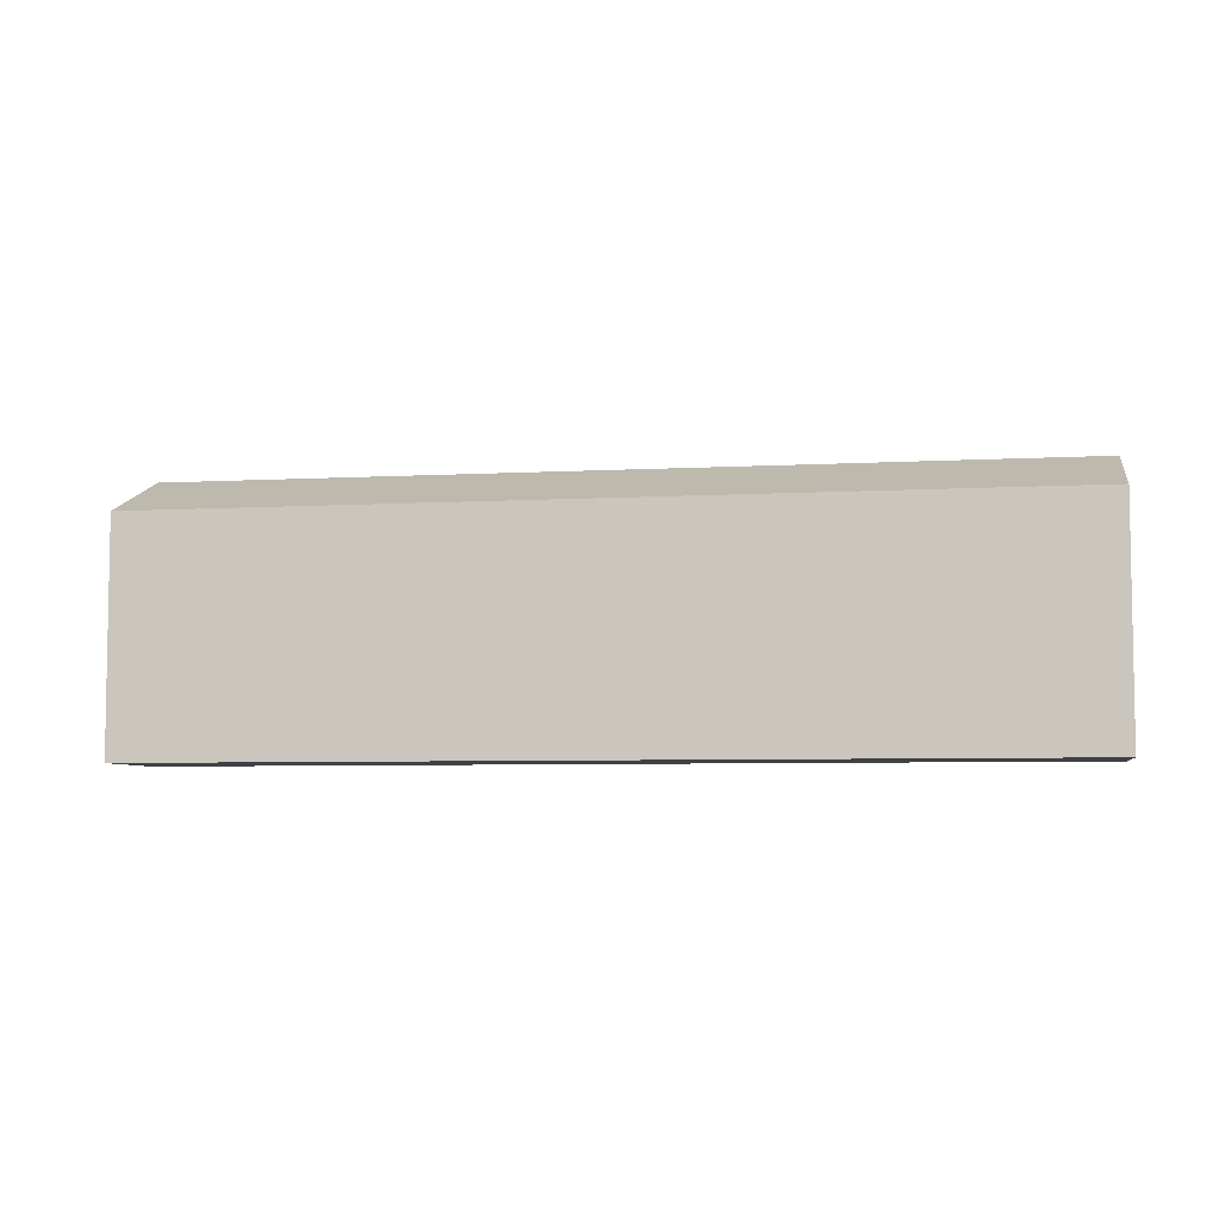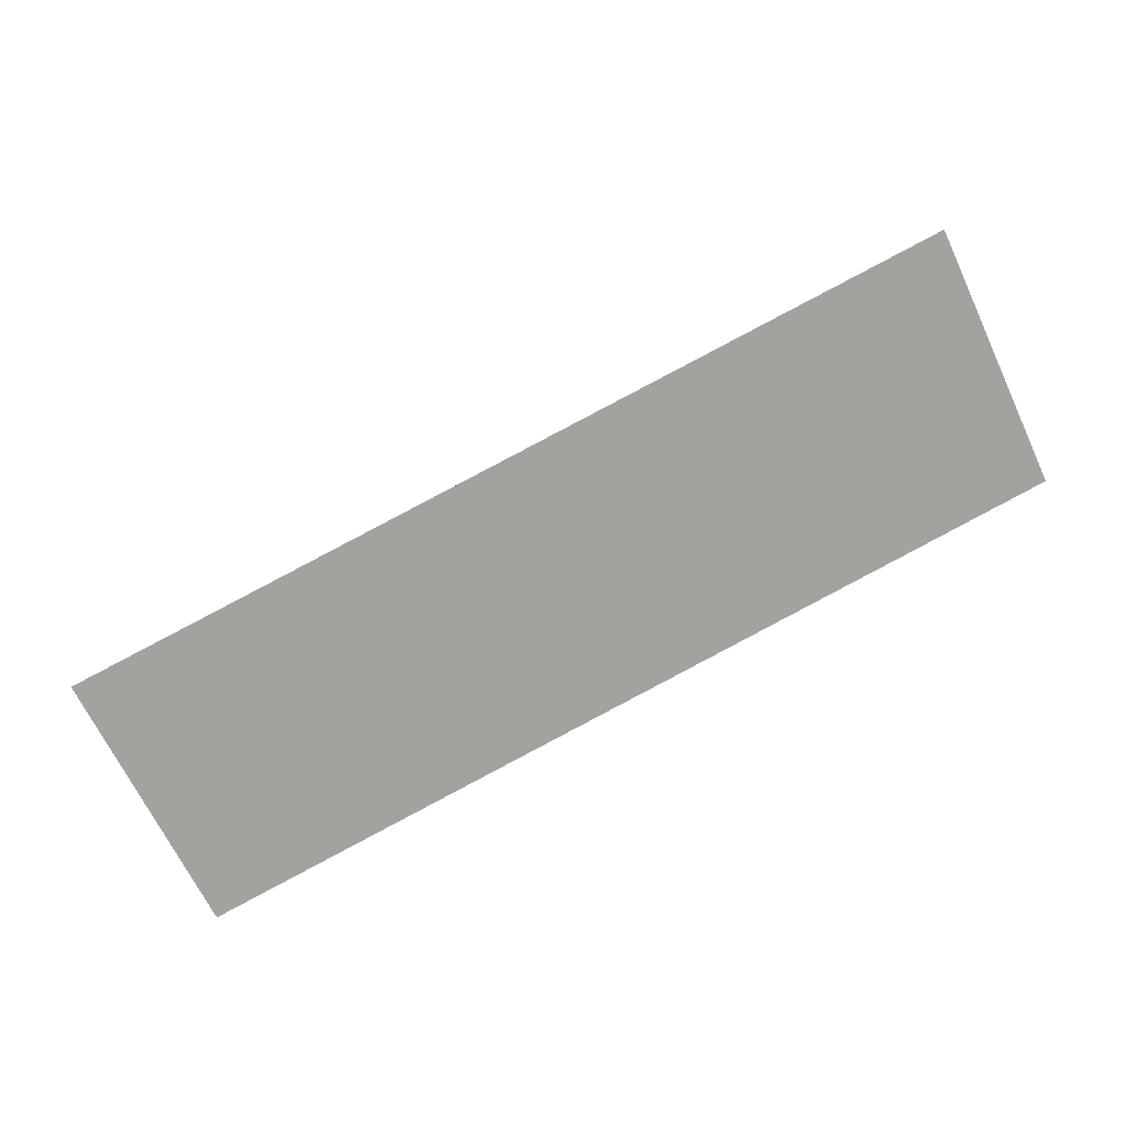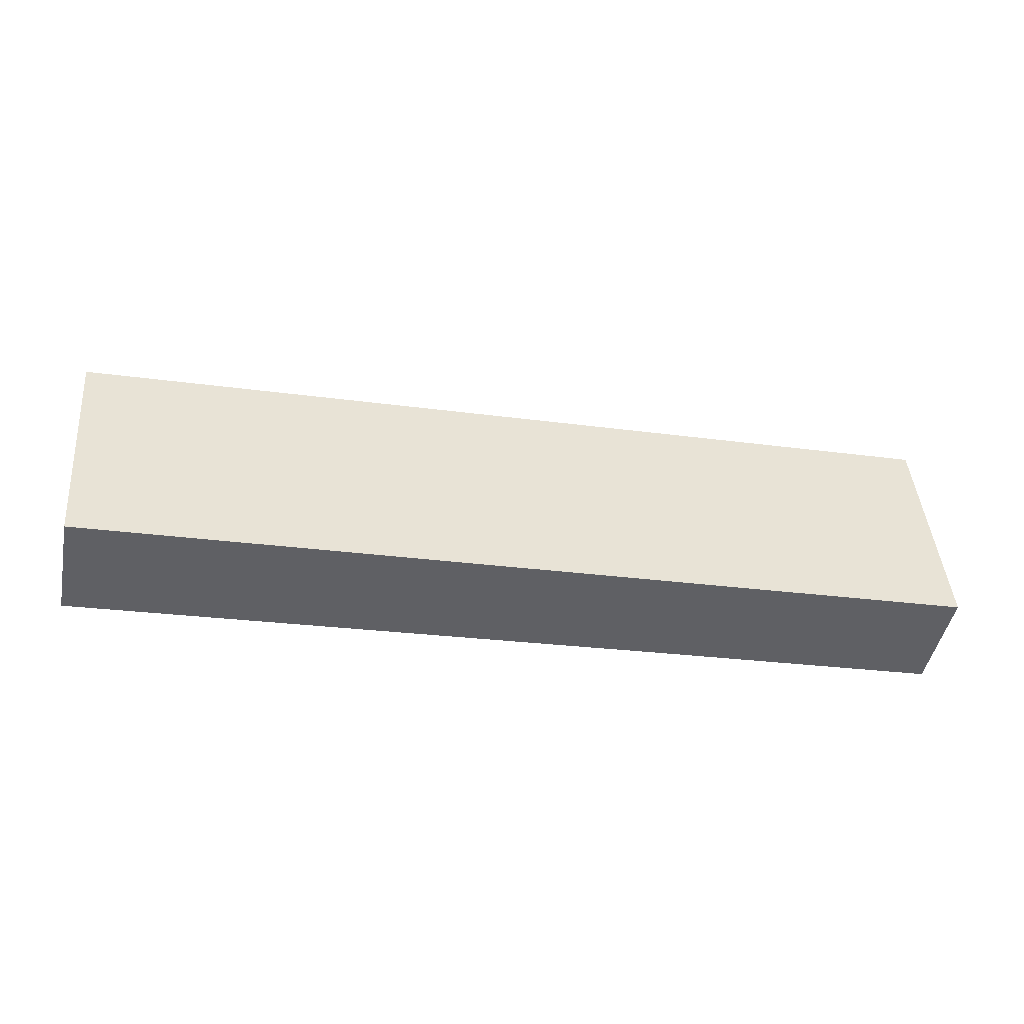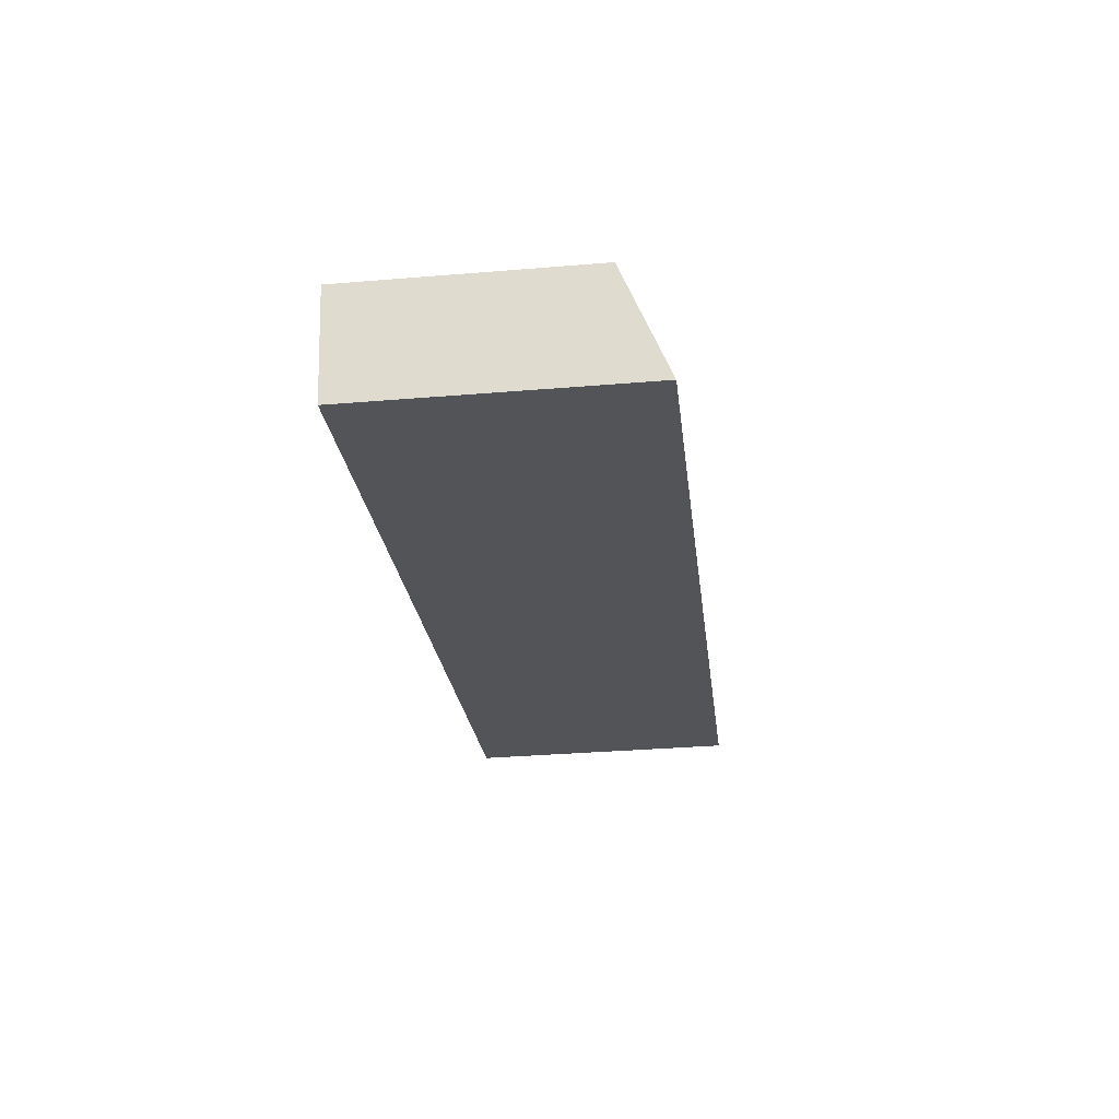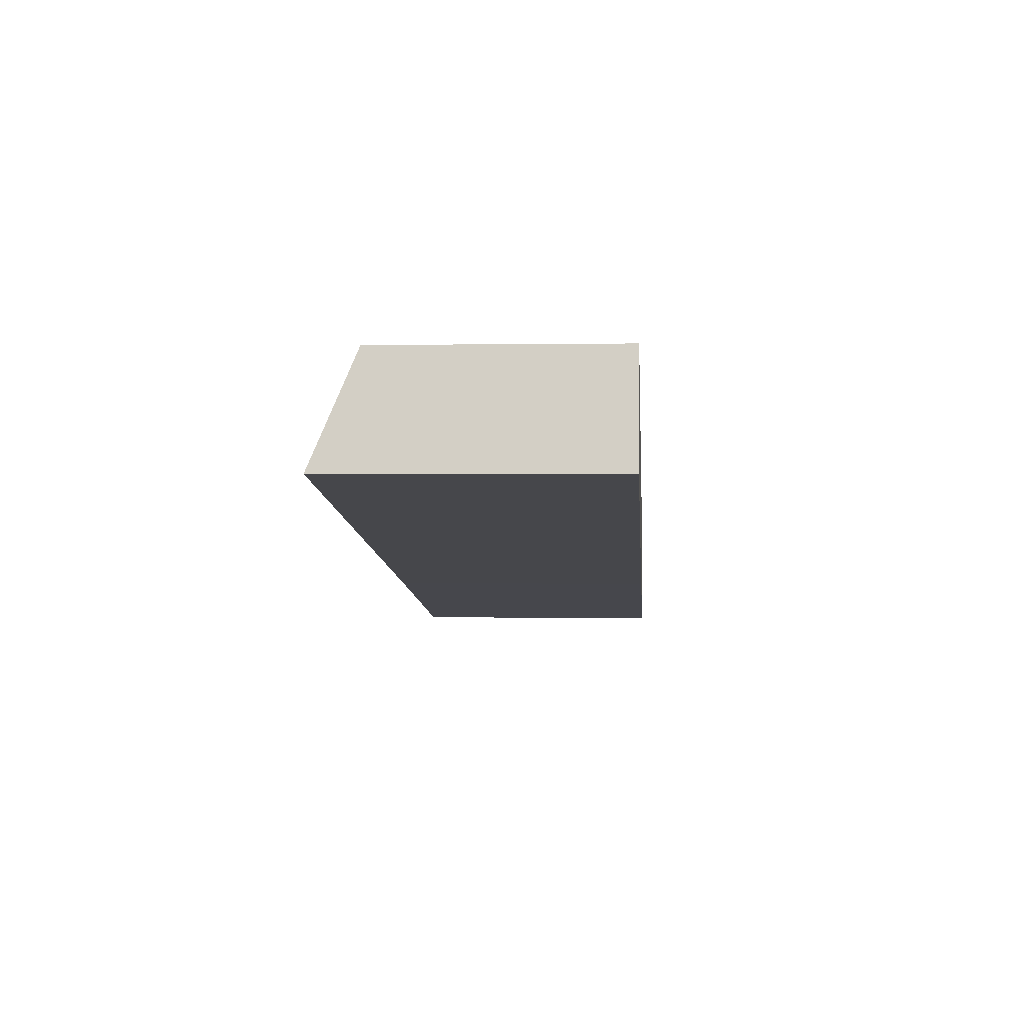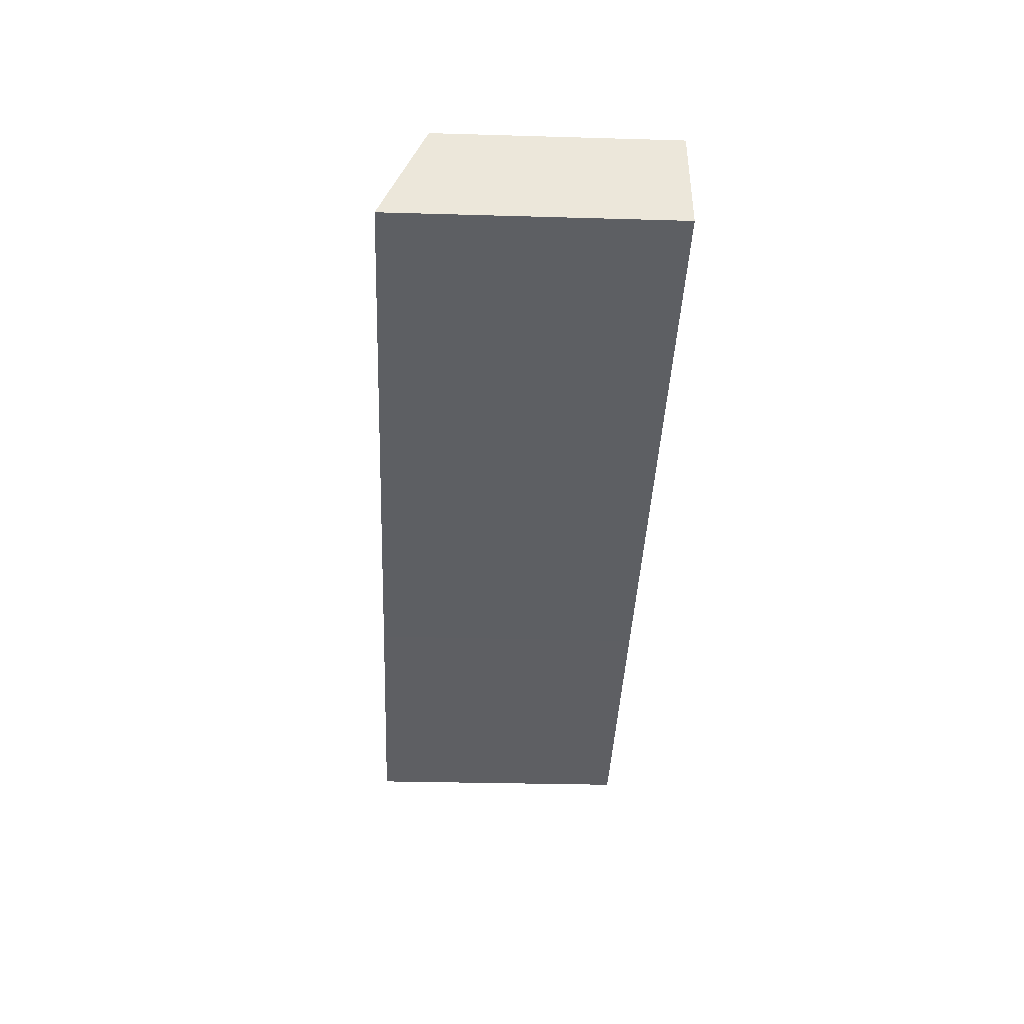
<metadata>
{"format":"obj","ext":"obj","renderer":"f3d","projection":"perspective","resolution":1024,"background":"white","views":[{"elev":-5.9,"azim":21.7,"up":"+Y"},{"elev":-67.4,"azim":-154.7,"up":"+Z"},{"elev":43.7,"azim":-4.6,"up":"+Z"},{"elev":-34.7,"azim":96.3,"up":"+Z"},{"elev":0.9,"azim":-85.7,"up":"+Z"},{"elev":-28.8,"azim":-92.5,"up":"+Z"}]}
</metadata>
<code>
v  18.22 5.596 -3.759
v  0.432 4.723 2.19
v  18.67 4.723 -1.642
v  12.21 5.6 -2.506
v  0 5.623 3.443e-16
v  18.22 2.302e-16 -3.759
v  18.67 1.005e-16 -1.642
v  12.21 1.534e-16 -2.506
v  0 0 0
v  0.432 -1.341e-16 2.19
g defaultobject
f 1 2 3
f 2 1 4
f 2 4 5
f 3 6 1
f 6 3 7
f 6 4 1
f 4 6 8
f 4 8 5
f 5 8 9
f 9 2 5
f 2 9 10
f 10 3 2
f 3 10 7
f 10 6 7
f 6 10 8
f 8 10 9

</code>
